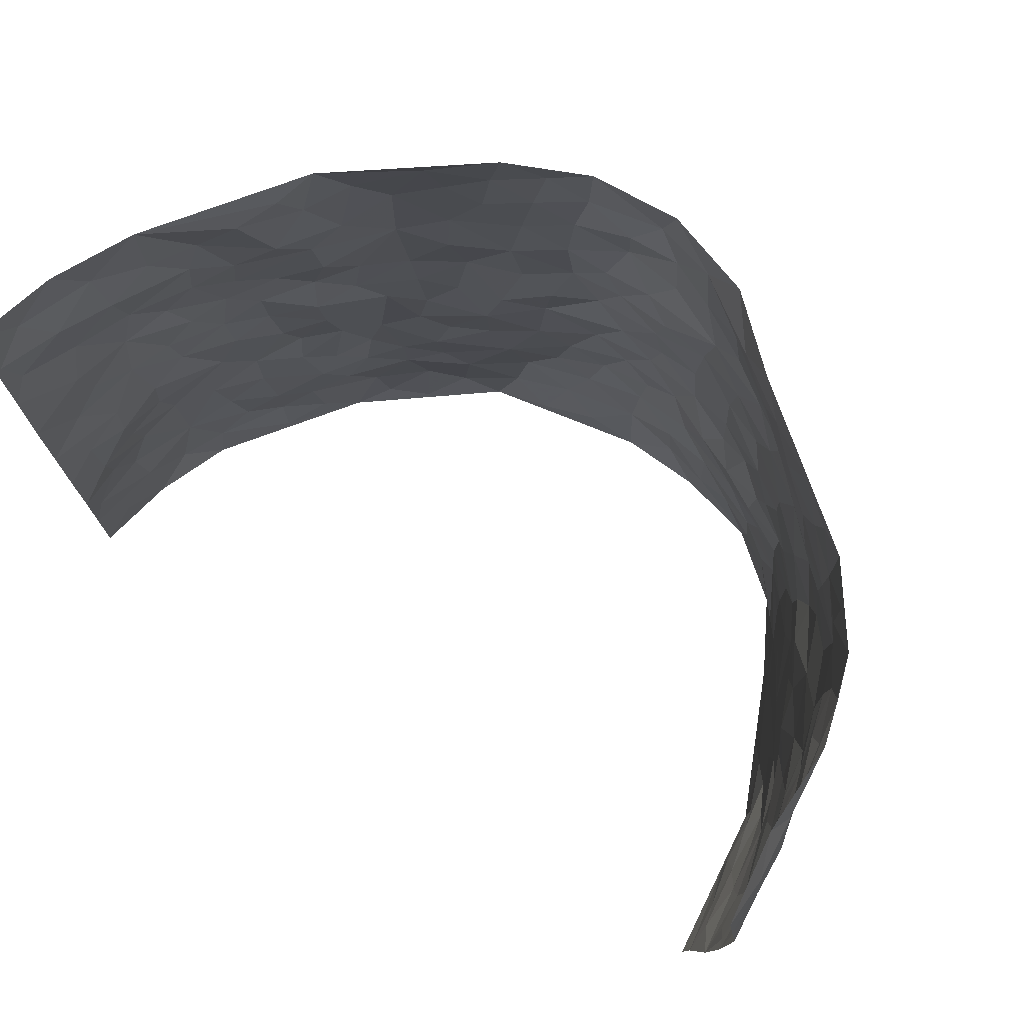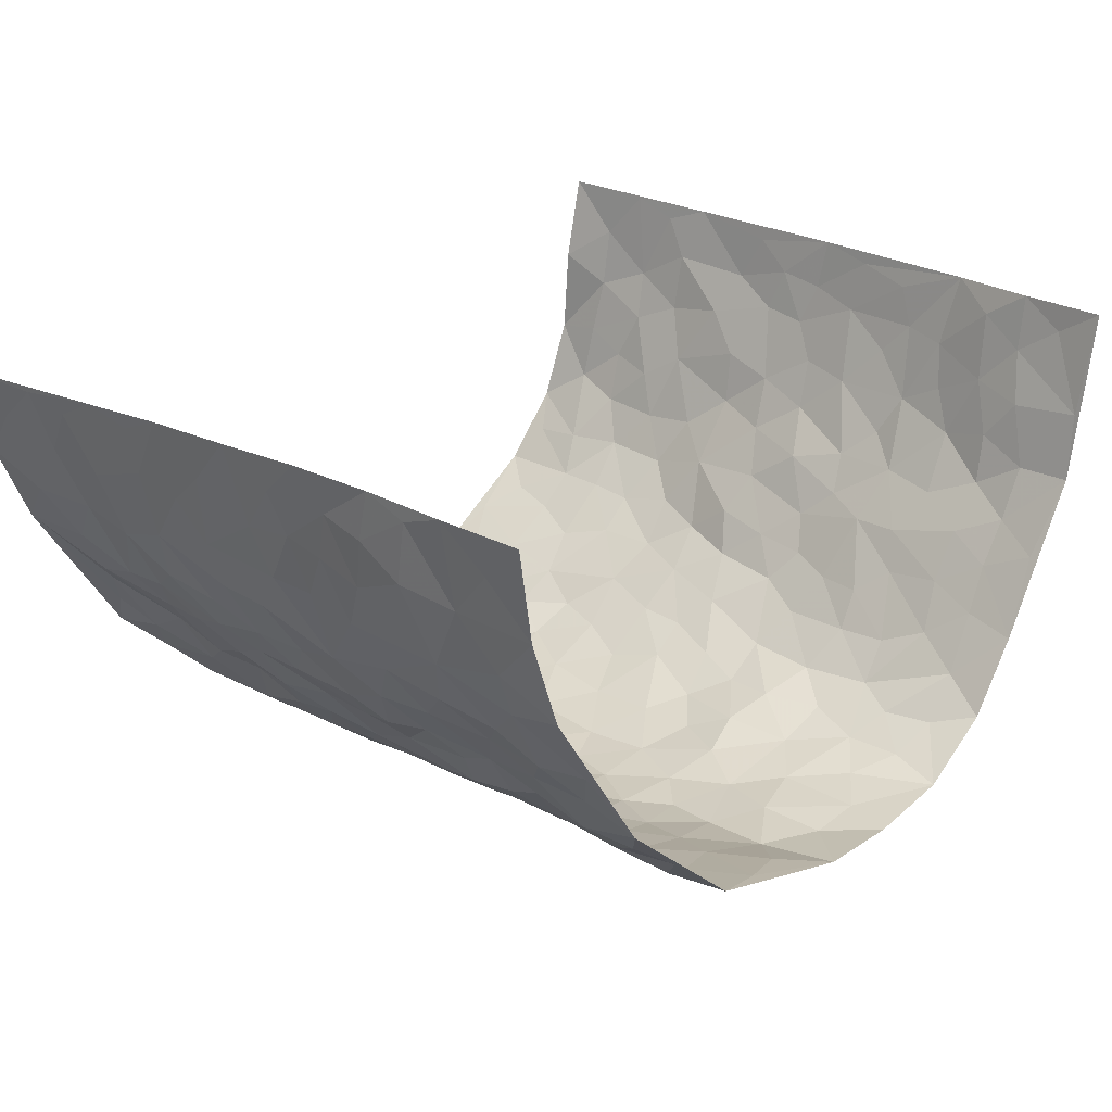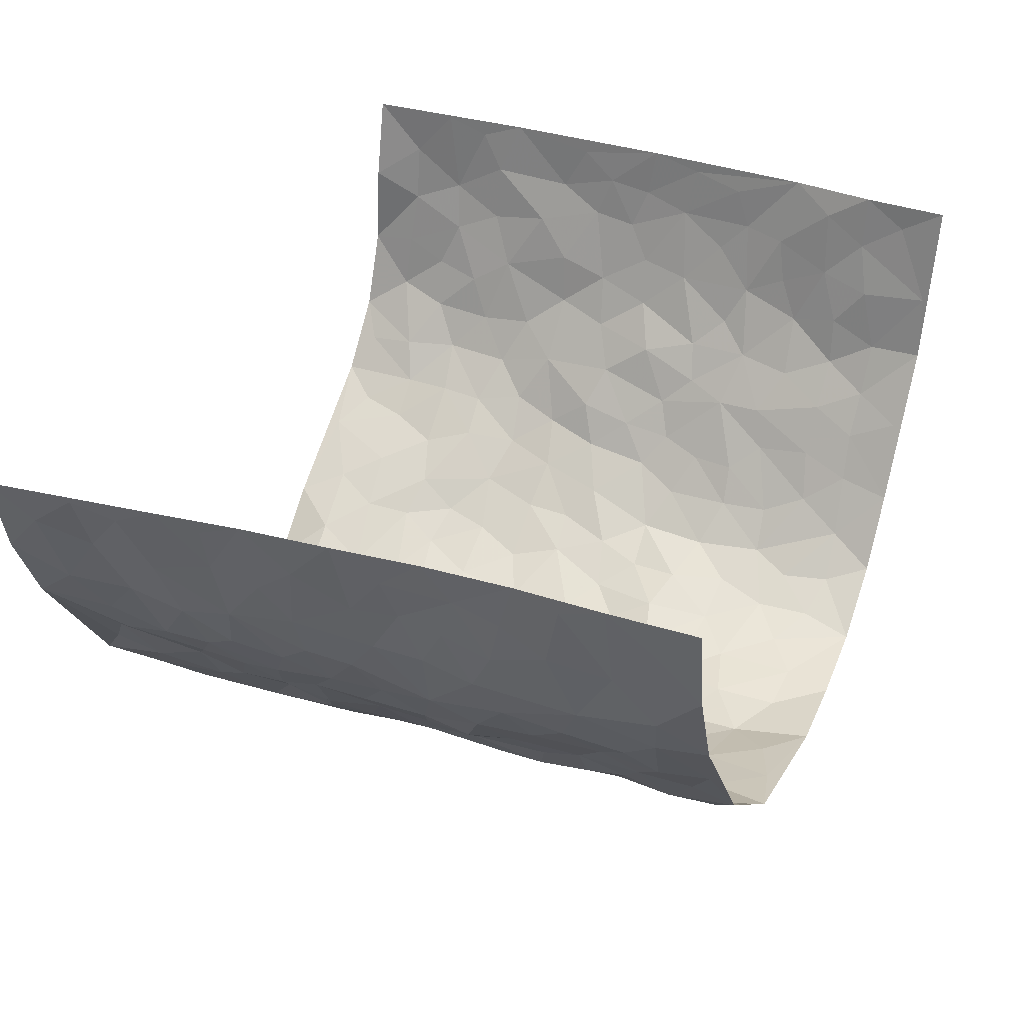
<metadata>
{"format":"obj","ext":"obj","renderer":"f3d","projection":"perspective","resolution":1024,"background":"white","views":[{"elev":76.6,"azim":36.5,"up":"+Y"},{"elev":24.0,"azim":-47.4,"up":"+Z"},{"elev":36.1,"azim":-67.5,"up":"+Z"}]}
</metadata>
<code>
v -0.6059 0.009193 0.4233
v -0.6309 1.007 0.3974
v 0.582 -0.005402 0.4065
v 0.5768 0.9895 0.4235
v -0.5712 0.3971 0.2367
v -0.6069 0.5079 0.4151
v -0.5828 0.3636 0.2981
v 0.009044 0.001574 -0.2445
v -0.6003 0.2574 0.4207
v -0.5903 0.3445 0.3633
v -0.5483 0.005155 0.1858
v -0.6044 0.1334 0.4217
v -0.5427 0.2959 0.1563
v -0.5873 0.007777 0.3018
v -0.586 0.2942 0.2815
v -0.4126 0.002026 -0.02112
v -0.6015 0.1953 0.4
v -0.2665 0.1669 -0.1521
v -0.5697 0.3265 0.2176
v -0.5892 0.1262 0.3053
v -0.5961 0.0707 0.3675
v -0.5783 0.06868 0.2391
v -0.5228 0.1292 0.1257
v -0.5474 0.07794 0.1728
v -0.5955 0.2134 0.3146
v -0.5962 0.2767 0.3509
v -0.5688 0.1809 0.2118
v -0.5341 0.2124 0.1412
v -0.5825 0.4941 0.302
v -0.6015 0.3828 0.419
v -0.5562 1.002 0.1637
v -0.4379 0.2231 0.01645
v 0.2603 0.1597 -0.2076
v -0.6178 0.7587 0.4068
v -0.3305 0.3932 -0.1158
v -0.5756 0.7575 0.2126
v -0.5761 0.8365 0.2293
v -0.4725 0.4433 0.04384
v -0.484 0.6073 0.05625
v -0.4221 0.998 -0.0429
v -0.6095 0.6958 0.3872
v -0.5181 0.5648 0.1088
v -0.3532 0.7528 -0.1119
v -0.4253 0.2806 -0.009022
v -0.3961 0.2252 -0.04844
v -0.4164 0.1622 -0.01854
v -0.3921 0.6366 -0.06654
v -0.3305 0.5592 -0.1201
v 0.164 0.4741 -0.2344
v -0.3009 0.2209 -0.1312
v -0.1987 0.6092 -0.2054
v -0.3402 0.6284 -0.1188
v -0.2799 0.05757 -0.1545
v -0.5008 0.712 0.07586
v -0.3477 0.1943 -0.09113
v -0.5927 0.6244 0.3052
v -0.03554 0.3469 -0.2628
v 0.06025 0.3392 -0.262
v 0.2817 0.4526 -0.1741
v -0.09492 0.5498 -0.2566
v -0.1548 0.5547 -0.2194
v 0.09265 0.6309 -0.2544
v -0.5043 0.3481 0.08631
v -0.5595 0.5778 0.1866
v -0.617 0.8182 0.377
v -0.4561 0.1298 0.03291
v -0.3223 0.01253 -0.1034
v -0.5677 0.4706 0.2346
v -0.487 0.1739 0.08146
v -0.4825 0.02004 0.08267
v -0.2287 0.002815 -0.1818
v -0.4912 0.08956 0.07748
v -0.4461 0.05404 0.02451
v -0.3751 0.03666 -0.06686
v -0.3921 0.1036 -0.05563
v -0.5958 0.693 0.3227
v -0.6233 0.8825 0.3941
v -0.5526 0.5127 0.1771
v -0.002451 0.9977 -0.2756
v -0.5808 0.6804 0.2344
v -0.4582 0.316 0.0321
v -0.4268 0.4614 -0.00845
v 0.007109 0.5709 -0.2592
v -0.04789 0.4817 -0.2595
v 0.005171 0.419 -0.2645
v -0.115 0.128 -0.2246
v -0.4675 0.671 0.02823
v -0.6003 0.5696 0.3495
v -0.5581 0.6944 0.1662
v -0.3928 0.2969 -0.06125
v -0.4995 0.2694 0.08883
v -0.4193 0.6884 -0.02108
v -0.1634 0.4833 -0.2181
v -0.2383 0.4351 -0.1673
v -0.5137 0.6511 0.09288
v -0.0053 0.1161 -0.2559
v -0.3636 0.5106 -0.08327
v -0.3071 0.288 -0.1236
v -0.2215 0.5027 -0.1833
v -0.1685 0.3804 -0.2107
v -0.611 0.634 0.4121
v -0.5411 0.6258 0.1453
v -0.578 0.585 0.2489
v -0.3262 0.1101 -0.1157
v -0.4315 0.5341 -0.001837
v -0.5291 0.4086 0.1296
v -0.124 0.3225 -0.2358
v -0.1421 0.2482 -0.2277
v -0.4376 0.612 -0.01303
v 0.1075 0.7297 -0.2474
v 0.0007338 0.2139 -0.2627
v -0.06958 0.2716 -0.2554
v 0.008035 0.2874 -0.2657
v -0.3782 0.3639 -0.07527
v -0.1871 0.1833 -0.2093
v -0.5104 0.4899 0.1059
v -0.4621 0.3816 0.02091
v -0.4153 0.3917 -0.02433
v -0.2827 0.5232 -0.1547
v -0.2379 0.3498 -0.1729
v -0.3208 0.4668 -0.1247
v -0.2084 0.2704 -0.1875
v -0.08813 0.4096 -0.2513
v -0.4812 0.5328 0.05266
v -0.08638 0.1972 -0.2426
v -0.2012 0.09329 -0.1982
v -0.3521 0.2581 -0.09089
v -0.5929 0.4445 0.3658
v -0.5786 0.4265 0.3071
v 0.0944 0.4222 -0.2573
v 0.2087 0.2391 -0.2213
v 0.08433 0.5165 -0.259
v 0.02117 0.4874 -0.2648
v 0.1663 0.3927 -0.2365
v 0.5668 0.4904 0.2248
v 0.2161 0.4346 -0.2162
v 0.2566 0.315 -0.1886
v 0.1585 0.5681 -0.2349
v 0.1187 0.9968 -0.2455
v -0.2739 0.6184 -0.1695
v 0.3728 0.8802 -0.07617
v 0.4233 0.9975 -0.03077
v -0.2068 0.7799 -0.2128
v -0.05896 0.8634 -0.2621
v -0.2929 0.3481 -0.1413
v -0.397 0.5661 -0.05506
v -0.06327 0.05304 -0.2279
v -0.1444 0.02277 -0.2048
v 0.1311 0.003501 -0.2464
v 0.01221 0.8592 -0.2722
v -0.01696 0.6992 -0.2619
v 0.3855 0.1983 -0.106
v 0.3273 0.2925 -0.1622
v 0.4752 0.5246 0.04646
v 0.4365 0.547 -0.008185
v 0.4055 0.1363 -0.07943
v 0.4399 0.2278 -0.01968
v 0.3782 0.3637 -0.1078
v 0.02247 0.6404 -0.255
v -0.0597 0.6264 -0.2593
v -0.1443 0.7288 -0.2393
v -0.08658 0.6921 -0.2547
v -0.06165 0.7903 -0.2687
v -0.1358 0.6313 -0.2452
v 0.0205 0.7738 -0.2691
v 0.2173 0.9985 -0.1678
v -0.02153 0.9257 -0.2777
v -0.2553 0.8452 -0.1868
v -0.1928 0.8793 -0.2195
v -0.2946 0.7796 -0.1596
v -0.2343 0.9976 -0.2015
v -0.2157 0.6948 -0.1993
v -0.2926 0.6989 -0.1521
v -0.1385 0.8286 -0.2435
v -0.1249 0.9972 -0.2587
v 0.2099 0.7474 -0.2078
v 0.1695 0.6683 -0.2252
v 0.3032 0.5964 -0.1505
v 0.2485 0.5243 -0.1892
v 0.2535 0.6672 -0.1852
v 0.3744 0.7447 -0.08082
v 0.3279 0.6851 -0.134
v 0.2704 0.7353 -0.1751
v 0.06484 0.9282 -0.2607
v 0.07737 0.8227 -0.2585
v 0.1387 0.8584 -0.2327
v 0.2259 0.8734 -0.1727
v 0.29 0.7937 -0.1407
v 0.2246 0.5968 -0.2049
v -0.5962 0.8743 0.3083
v -0.5292 0.8191 0.122
v -0.5984 0.7809 0.2967
v -0.6047 1.004 0.2762
v -0.618 0.9468 0.3423
v -0.5892 0.926 0.2345
v -0.5543 0.8892 0.1654
v -0.4777 0.9312 0.06216
v -0.5195 0.8885 0.1028
v -0.533 0.7481 0.1272
v -0.4529 0.8152 0.02673
v -0.4944 0.7826 0.07319
v -0.4306 0.9012 -0.01981
v -0.3547 0.8777 -0.1142
v -0.4468 0.9612 0.009091
v -0.4005 0.8158 -0.05445
v -0.3897 0.9358 -0.07623
v -0.315 0.9726 -0.1401
v -0.4282 0.7609 -0.01505
v -0.2983 0.9008 -0.1588
v -0.2472 0.9297 -0.1948
v 0.1519 0.7856 -0.2324
v 0.2362 0.8053 -0.1811
v 0.1687 0.933 -0.199
v 0.3482 0.8127 -0.09759
v 0.2976 0.8805 -0.1221
v 0.3326 0.982 -0.09208
v 0.2548 0.9374 -0.1452
v 0.3859 0.9477 -0.06287
v 0.3462 0.4946 -0.12
v 0.3043 0.5302 -0.1552
v 0.4255 0.6043 -0.04916
v 0.3888 0.6657 -0.08604
v 0.3651 0.5891 -0.1005
v 0.3409 0.1927 -0.159
v 0.4181 0.3355 -0.05339
v 0.4047 0.5231 -0.06612
v 0.3289 0.3909 -0.1545
v -0.1255 0.9135 -0.2541
v -0.1816 0.9568 -0.2332
v 0.3131 0.1354 -0.1772
v 0.4813 0.01299 0.05611
v 0.1954 0.3342 -0.2128
v 0.262 0.3861 -0.1908
v 0.4675 0.2466 0.03569
v 0.5454 0.9938 0.177
v 0.6028 0.2424 0.4058
v 0.4248 0.8119 -0.03315
v 0.5394 0.4825 0.1558
v 0.4243 0.7469 -0.03922
v 0.6066 0.4918 0.4099
v 0.5162 0.291 0.1082
v 0.4313 0.4682 -0.02471
v 0.5617 0.3058 0.2085
v 0.462 0.4147 0.01653
v 0.4236 0.002242 -0.0525
v 0.09334 0.2519 -0.2538
v 0.4315 0.07741 -0.03799
v 0.1338 0.3188 -0.2374
v 0.3798 0.2688 -0.1078
v 0.5807 0.2584 0.3028
v 0.4949 0.4589 0.09167
v 0.4661 0.08139 0.02633
v 0.4012 0.4272 -0.07873
v 0.4839 0.3698 0.0566
v 0.2817 0.235 -0.1918
v 0.4134 0.2725 -0.05537
v 0.2672 0.08095 -0.2101
v 0.3565 0.004275 -0.1559
v 0.2536 0.004851 -0.2265
v 0.2057 0.1165 -0.2298
v 0.07211 0.1697 -0.2511
v 0.1483 0.1904 -0.2406
v 0.4823 0.1459 0.05859
v 0.5583 0.4172 0.2104
v 0.5513 0.2167 0.1784
v 0.5032 0.07851 0.08974
v 0.515 0.3814 0.1108
v 0.5413 0.3352 0.1518
v 0.5895 0.3192 0.3145
v 0.5508 0.5619 0.1823
v 0.5274 0.1424 0.1247
v 0.544 0.1462 0.195
v 0.5799 0.3613 0.27
v 0.5982 0.3421 0.3711
v 0.592 0.4313 0.3163
v 0.4675 0.3116 0.03532
v 0.5524 0.1013 0.2512
v 0.3267 0.06577 -0.1753
v 0.3811 0.0705 -0.1175
v 0.07796 0.07789 -0.2555
v 0.1492 0.0737 -0.2431
v 0.6042 0.7405 0.4125
v 0.5378 0.07597 0.1635
v 0.5079 0.2132 0.09504
v 0.6036 0.4168 0.3907
v 0.5978 0.5012 0.3379
v 0.5667 0.2448 0.2381
v 0.4435 0.1486 -0.01146
v 0.5385 -0.00194 0.1646
v 0.4327 0.3944 -0.03533
v 0.5806 0.05716 0.3675
v 0.5861 0.1189 0.4074
v 0.565 0.175 0.2697
v 0.5735 0.1183 0.3272
v 0.5559 0.004319 0.2588
v 0.5826 0.1816 0.3664
v 0.5174 0.5518 0.1095
v 0.5354 0.6284 0.1313
v 0.4778 0.6347 0.04035
v 0.57 0.6849 0.2635
v 0.5103 0.7685 0.07761
v 0.603 0.6164 0.3895
v 0.5531 0.636 0.2059
v 0.5864 0.588 0.2878
v 0.545 0.7392 0.1748
v 0.5845 0.5235 0.2782
v 0.5969 0.5662 0.3483
v 0.5956 0.6519 0.325
v 0.5131 0.6893 0.08493
v 0.4773 0.7225 0.01838
v 0.4419 0.6745 -0.02695
v 0.5799 0.8469 0.2917
v 0.5415 0.8668 0.1546
v 0.5716 0.7714 0.2496
v 0.5879 0.7708 0.3337
v 0.559 0.8393 0.2209
v 0.5902 0.8651 0.4151
v 0.5298 0.7984 0.1385
v 0.595 0.803 0.3909
v 0.5451 0.9269 0.185
v 0.5511 0.9906 0.3012
v 0.5025 0.9955 0.06345
v 0.5636 0.9207 0.2627
v 0.5783 0.9214 0.3487
v 0.5267 0.9309 0.1064
v 0.4654 0.8996 0.02064
v 0.4258 0.8808 -0.03218
v 0.4629 0.9679 0.01558
v 0.4805 0.8205 0.024
v 0.5132 0.8577 0.08357
f 29 6 128
f 12 21 20
f 26 10 9
f 55 45 46
f 27 19 15
f 26 9 17
f 101 6 88
f 12 1 21
f 7 15 19
f 125 86 96
f 84 123 85
f 129 29 128
f 25 27 15
f 12 20 17
f 73 75 66
f 22 14 11
f 26 17 25
f 9 12 17
f 25 15 26
f 5 129 7
f 52 146 48
f 55 18 50
f 7 19 5
f 20 27 25
f 124 82 105
f 41 76 34
f 20 14 22
f 14 20 21
f 14 21 1
f 24 22 11
f 24 27 22
f 72 66 69
f 69 32 91
f 70 24 11
f 24 23 27
f 17 20 25
f 27 20 22
f 10 15 7
f 10 26 15
f 23 28 27
f 27 13 19
f 28 23 69
f 13 27 28
f 119 121 94
f 10 7 129
f 6 30 128
f 9 10 30
f 36 192 80
f 80 102 89
f 118 81 44
f 64 103 78
f 115 126 86
f 45 32 46
f 91 63 13
f 129 68 29
f 95 87 54
f 95 54 199
f 202 40 204
f 82 97 105
f 29 88 6
f 18 55 104
f 148 126 71
f 38 82 124
f 50 18 122
f 117 82 38
f 5 19 106
f 82 117 118
f 80 64 102
f 127 45 55
f 194 77 190
f 98 35 114
f 39 124 105
f 127 50 98
f 106 19 13
f 66 75 46
f 39 95 42
f 63 117 38
f 95 89 102
f 101 56 76
f 51 140 99
f 18 53 126
f 62 83 132
f 45 127 90
f 112 113 57
f 103 29 68
f 130 85 58
f 109 39 105
f 35 94 121
f 113 246 58
f 151 165 163
f 120 100 94
f 114 127 98
f 192 190 65
f 95 39 87
f 36 191 37
f 67 104 74
f 56 101 88
f 13 63 106
f 192 34 76
f 268 241 243
f 108 115 125
f 93 84 60
f 133 84 85
f 156 288 157
f 101 76 41
f 80 103 64
f 105 97 146
f 99 61 51
f 92 109 47
f 125 96 111
f 158 227 153
f 75 104 55
f 69 66 32
f 81 91 32
f 106 78 68
f 42 64 78
f 77 34 65
f 24 70 72
f 75 73 16
f 16 71 67
f 2 34 77
f 13 28 91
f 103 56 88
f 56 80 76
f 72 69 23
f 11 16 70
f 16 73 70
f 16 67 74
f 115 18 126
f 24 72 23
f 73 72 70
f 16 74 75
f 72 73 66
f 32 45 44
f 84 83 60
f 66 46 32
f 78 106 116
f 117 63 81
f 67 53 104
f 103 68 78
f 69 91 28
f 36 80 89
f 106 38 116
f 106 68 5
f 81 118 117
f 62 132 138
f 32 44 81
f 53 67 71
f 57 58 85
f 123 100 107
f 93 60 61
f 33 230 224
f 8 96 147
f 132 133 130
f 140 48 119
f 93 100 123
f 122 98 50
f 164 60 160
f 53 71 126
f 125 112 108
f 193 194 195
f 75 55 46
f 63 91 81
f 56 103 80
f 196 198 31
f 18 104 53
f 121 48 97
f 38 106 63
f 118 97 82
f 97 35 121
f 51 172 140
f 130 134 49
f 87 39 109
f 288 252 263
f 97 114 35
f 47 43 92
f 57 113 58
f 248 130 58
f 34 101 41
f 114 90 127
f 116 124 42
f 145 94 35
f 118 114 97
f 167 79 175
f 98 145 35
f 85 123 57
f 43 47 52
f 199 36 89
f 42 78 116
f 159 83 62
f 88 29 103
f 74 104 75
f 118 44 90
f 173 140 172
f 42 95 102
f 190 192 37
f 65 190 77
f 89 95 199
f 125 111 112
f 92 87 109
f 18 115 122
f 177 180 176
f 112 57 107
f 109 105 146
f 93 94 100
f 285 286 275
f 96 86 147
f 137 232 131
f 57 123 107
f 87 92 208
f 49 134 136
f 132 130 49
f 161 164 162
f 50 127 55
f 122 108 107
f 122 107 100
f 48 140 52
f 118 90 114
f 99 119 94
f 123 84 93
f 36 37 192
f 48 121 119
f 120 122 100
f 39 42 124
f 38 124 116
f 248 58 246
f 44 45 90
f 98 122 120
f 146 52 47
f 94 93 99
f 168 209 170
f 212 183 188
f 202 197 200
f 42 102 64
f 107 108 112
f 99 93 61
f 8 280 96
f 112 111 113
f 125 115 86
f 115 108 122
f 128 30 10
f 5 68 129
f 10 129 128
f 132 49 138
f 83 84 133
f 130 133 85
f 83 133 132
f 248 134 130
f 156 152 224
f 151 110 165
f 212 186 211
f 153 224 249
f 254 251 244
f 246 261 262
f 225 158 249
f 49 136 179
f 185 184 150
f 214 188 181
f 181 188 182
f 161 163 174
f 143 170 172
f 110 211 185
f 184 79 167
f 174 228 169
f 62 110 159
f 163 150 144
f 210 169 229
f 170 143 168
f 176 211 110
f 98 120 145
f 94 145 120
f 48 146 97
f 109 146 47
f 148 86 126
f 147 86 148
f 71 8 148
f 8 147 148
f 244 276 254
f 232 136 134
f 174 143 161
f 60 83 160
f 163 162 151
f 159 160 83
f 261 281 262
f 259 281 149
f 219 220 59
f 246 113 111
f 33 255 131
f 157 256 152
f 137 255 153
f 230 278 279
f 262 260 33
f 154 155 242
f 131 255 137
f 248 131 232
f 281 280 149
f 259 258 278
f 220 179 59
f 159 151 160
f 162 160 151
f 164 61 60
f 228 174 144
f 144 174 163
f 159 110 151
f 161 172 164
f 186 184 185
f 161 162 163
f 61 164 51
f 160 162 164
f 187 217 213
f 150 163 165
f 205 202 200
f 79 184 139
f 170 43 173
f 174 169 143
f 161 143 172
f 167 144 150
f 176 180 183
f 172 170 173
f 223 226 221
f 185 150 165
f 99 140 119
f 207 206 203
f 172 51 164
f 43 52 173
f 173 52 140
f 167 175 228
f 228 229 169
f 210 168 169
f 177 110 62
f 189 138 179
f 62 138 177
f 136 232 233
f 181 182 222
f 150 184 167
f 178 180 189
f 49 179 138
f 177 138 189
f 180 178 182
f 178 179 220
f 307 308 304
f 222 223 221
f 215 187 188
f 176 183 212
f 187 213 186
f 214 215 188
f 185 211 186
f 237 181 239
f 182 188 183
f 110 185 165
f 216 215 141
f 211 176 212
f 182 183 180
f 176 110 177
f 213 184 186
f 178 189 179
f 177 189 180
f 195 190 37
f 197 198 200
f 195 194 190
f 34 192 65
f 80 192 76
f 37 196 195
f 194 2 77
f 193 2 194
f 196 37 191
f 31 193 195
f 198 196 191
f 31 195 196
f 199 201 191
f 197 204 31
f 198 191 201
f 31 198 197
f 201 199 54
f 36 199 191
f 54 208 201
f 208 43 205
f 208 54 87
f 198 201 200
f 206 205 203
f 43 170 203
f 210 207 209
f 40 202 206
f 31 204 40
f 197 202 204
f 208 205 200
f 43 203 205
f 205 206 202
f 203 209 207
f 171 40 207
f 40 206 207
f 208 200 201
f 43 208 92
f 170 209 203
f 168 143 169
f 207 210 171
f 168 210 209
f 188 187 212
f 212 187 186
f 166 139 213
f 184 213 139
f 237 214 181
f 215 214 141
f 216 141 218
f 213 217 166
f 142 166 216
f 217 216 166
f 187 215 217
f 216 217 215
f 237 141 214
f 142 216 218
f 223 222 182
f 179 136 59
f 223 220 219
f 267 238 251
f 237 327 141
f 223 182 178
f 158 290 253
f 220 223 178
f 59 233 227
f 233 59 136
f 248 246 131
f 153 249 158
f 251 254 267
f 223 219 226
f 111 261 246
f 297 251 238
f 276 256 157
f 167 228 144
f 229 228 175
f 175 171 229
f 229 171 210
f 260 257 33
f 265 271 272
f 266 289 283
f 269 243 250
f 249 224 152
f 266 283 271
f 227 233 137
f 253 227 158
f 325 313 320
f 135 264 275
f 310 329 239
f 270 298 297
f 249 256 225
f 275 273 269
f 311 222 221
f 155 154 299
f 234 276 157
f 310 311 299
f 222 239 181
f 221 226 155
f 266 263 252
f 242 290 244
f 264 273 275
f 273 264 243
f 242 244 154
f 276 290 225
f 288 234 157
f 240 282 302
f 275 286 306
f 225 290 158
f 234 263 284
f 241 254 276
f 233 232 137
f 137 153 227
f 264 135 238
f 244 251 154
f 260 259 257
f 227 253 219
f 33 224 255
f 154 297 299
f 240 302 307
f 297 154 251
f 264 268 243
f 253 226 219
f 271 284 263
f 277 294 293
f 290 242 253
f 241 234 284
f 59 227 219
f 242 155 226
f 252 245 231
f 157 152 156
f 257 230 33
f 152 256 249
f 278 230 257
f 262 33 131
f 224 153 255
f 259 278 257
f 134 248 232
f 230 279 224
f 96 261 111
f 261 96 280
f 280 281 261
f 246 262 131
f 252 247 245
f 268 267 241
f 283 277 272
f 288 247 252
f 275 274 285
f 295 291 294
f 267 268 264
f 263 234 288
f 309 310 299
f 290 276 244
f 283 272 271
f 267 254 241
f 265 243 241
f 236 240 285
f 297 238 270
f 303 305 298
f 241 276 234
f 221 155 299
f 272 277 293
f 250 243 287
f 286 285 240
f 284 271 265
f 271 263 266
f 295 3 291
f 225 256 276
f 241 284 265
f 289 266 231
f 3 292 291
f 321 235 323
f 293 294 296
f 279 278 258
f 245 279 258
f 279 156 224
f 260 281 259
f 280 8 149
f 262 281 260
f 231 266 252
f 267 264 238
f 306 304 270
f 283 289 295
f 243 269 273
f 236 269 250
f 294 292 296
f 274 236 285
f 269 274 275
f 250 287 293
f 245 289 231
f 236 274 269
f 156 279 247
f 242 226 253
f 247 279 245
f 243 265 287
f 288 156 247
f 265 272 293
f 296 292 236
f 293 287 265
f 295 294 277
f 277 283 295
f 236 250 296
f 289 3 295
f 292 294 291
f 293 296 250
f 300 304 308
f 325 320 235
f 329 330 326
f 270 304 303
f 270 303 298
f 309 305 301
f 135 306 270
f 299 297 298
f 298 309 299
f 238 135 270
f 300 314 305
f 303 300 305
f 304 306 307
f 300 303 304
f 282 319 315
f 322 325 235
f 275 306 135
f 307 306 286
f 240 307 286
f 308 307 302
f 302 282 308
f 308 282 315
f 305 309 298
f 310 309 301
f 310 301 329
f 310 239 311
f 222 311 239
f 299 311 221
f 319 312 315
f 312 323 316
f 301 305 318
f 305 314 316
f 300 308 315
f 316 314 312
f 312 314 315
f 315 314 300
f 323 312 324
f 316 313 318
f 282 4 317
f 330 313 325
f 4 321 324
f 235 320 323
f 282 317 319
f 312 319 317
f 326 325 322
f 316 320 313
f 316 318 305
f 142 218 327
f 327 218 141
f 316 323 320
f 324 312 317
f 4 324 317
f 321 323 324
f 318 313 330
f 328 326 322
f 326 327 329
f 329 327 237
f 326 328 327
f 322 142 328
f 327 328 142
f 329 237 239
f 301 318 330
f 326 330 325
f 330 329 301

</code>
